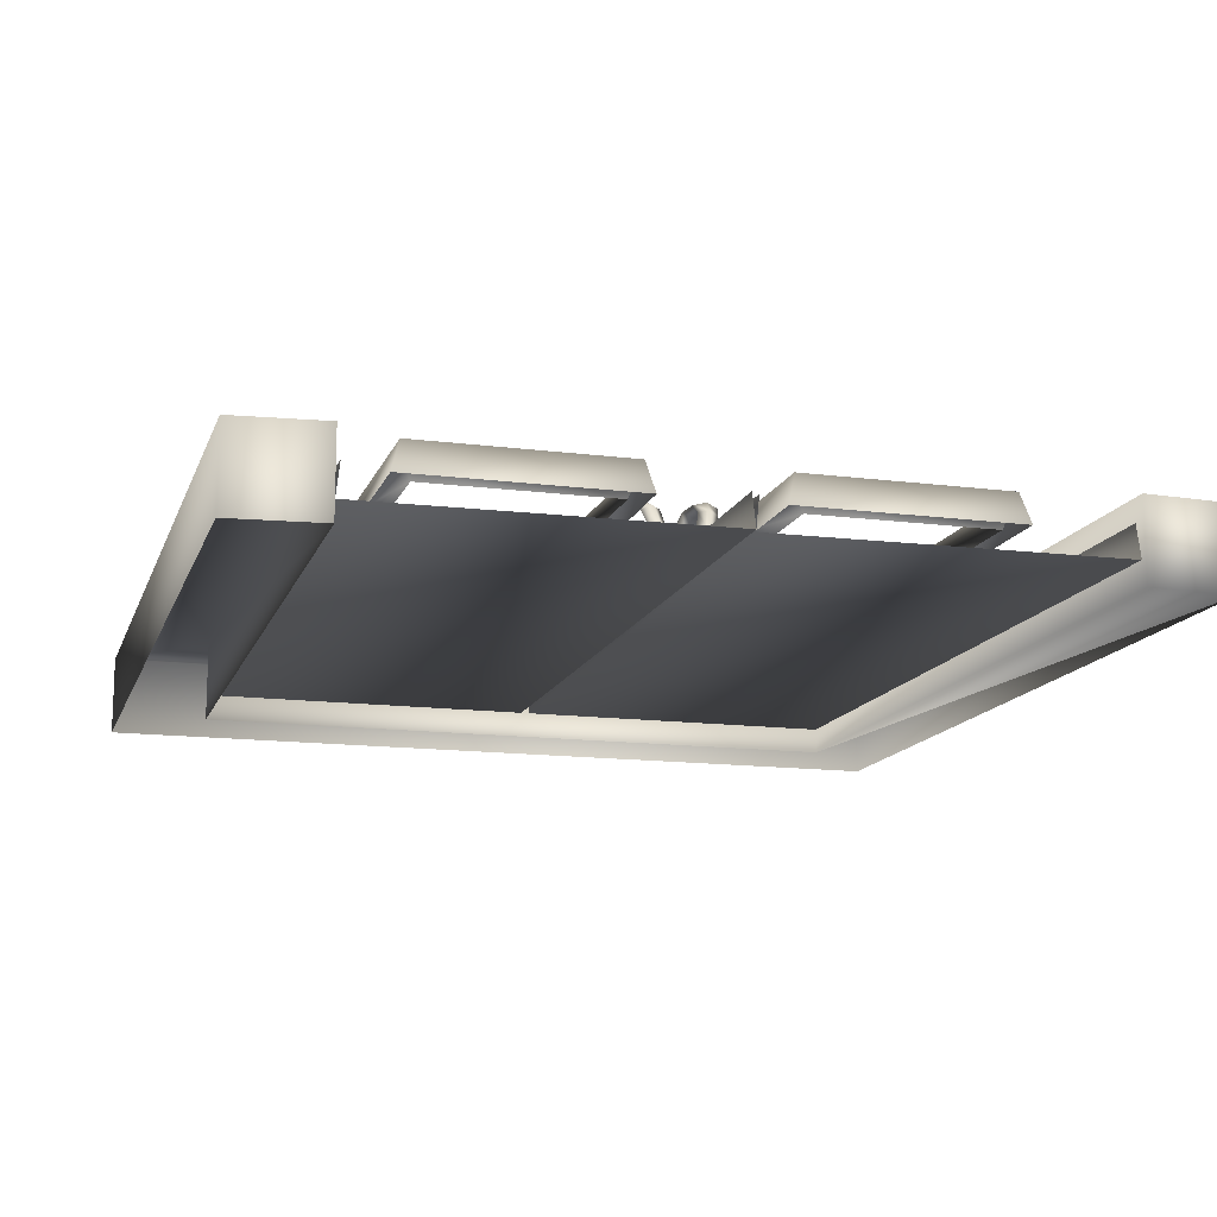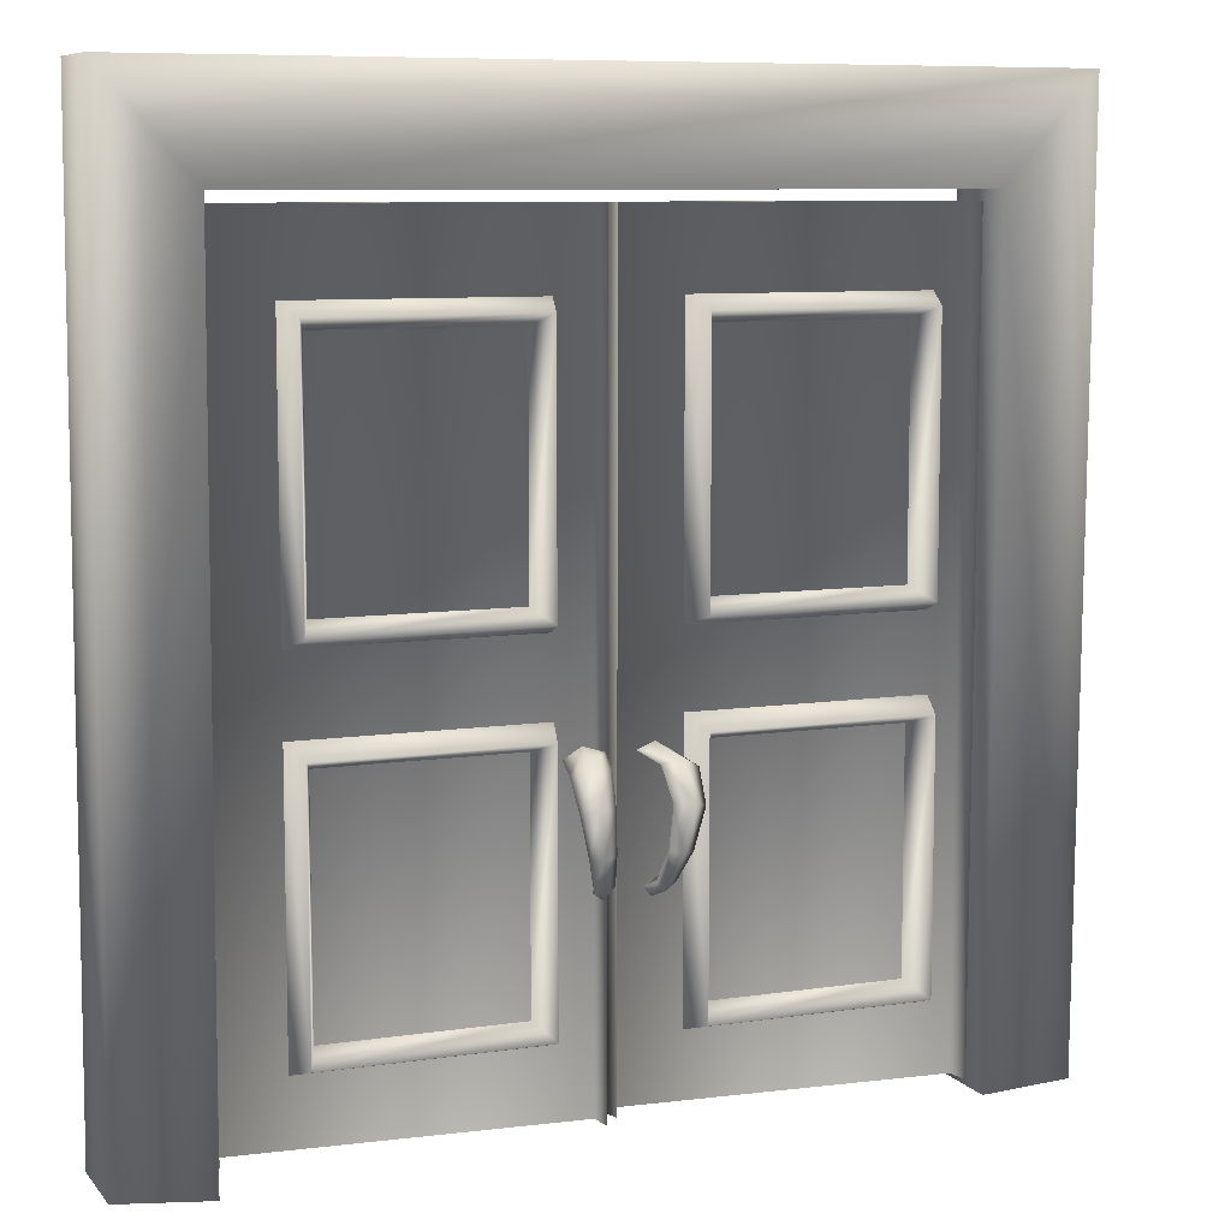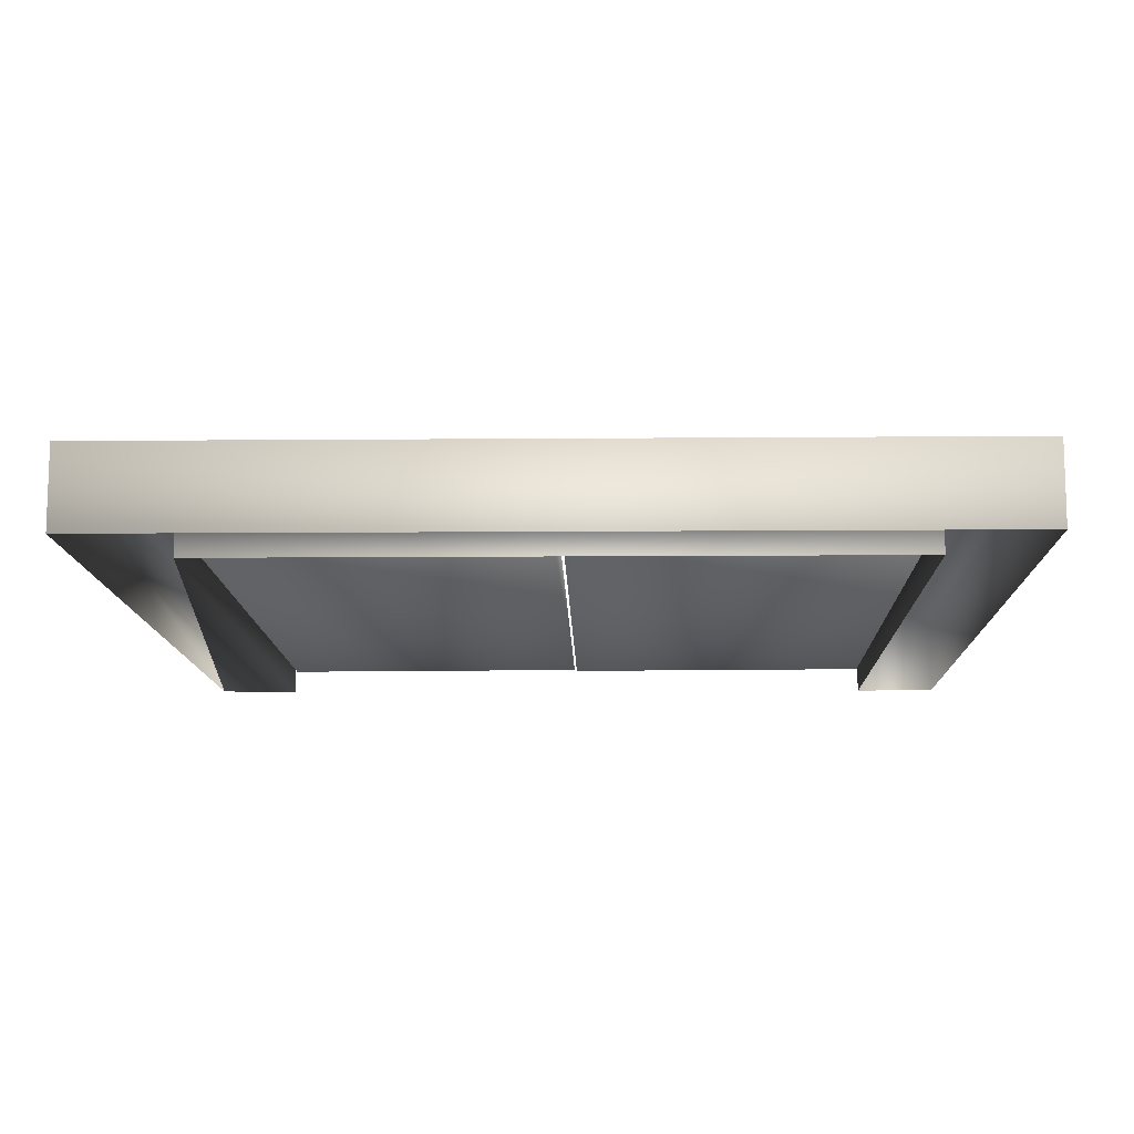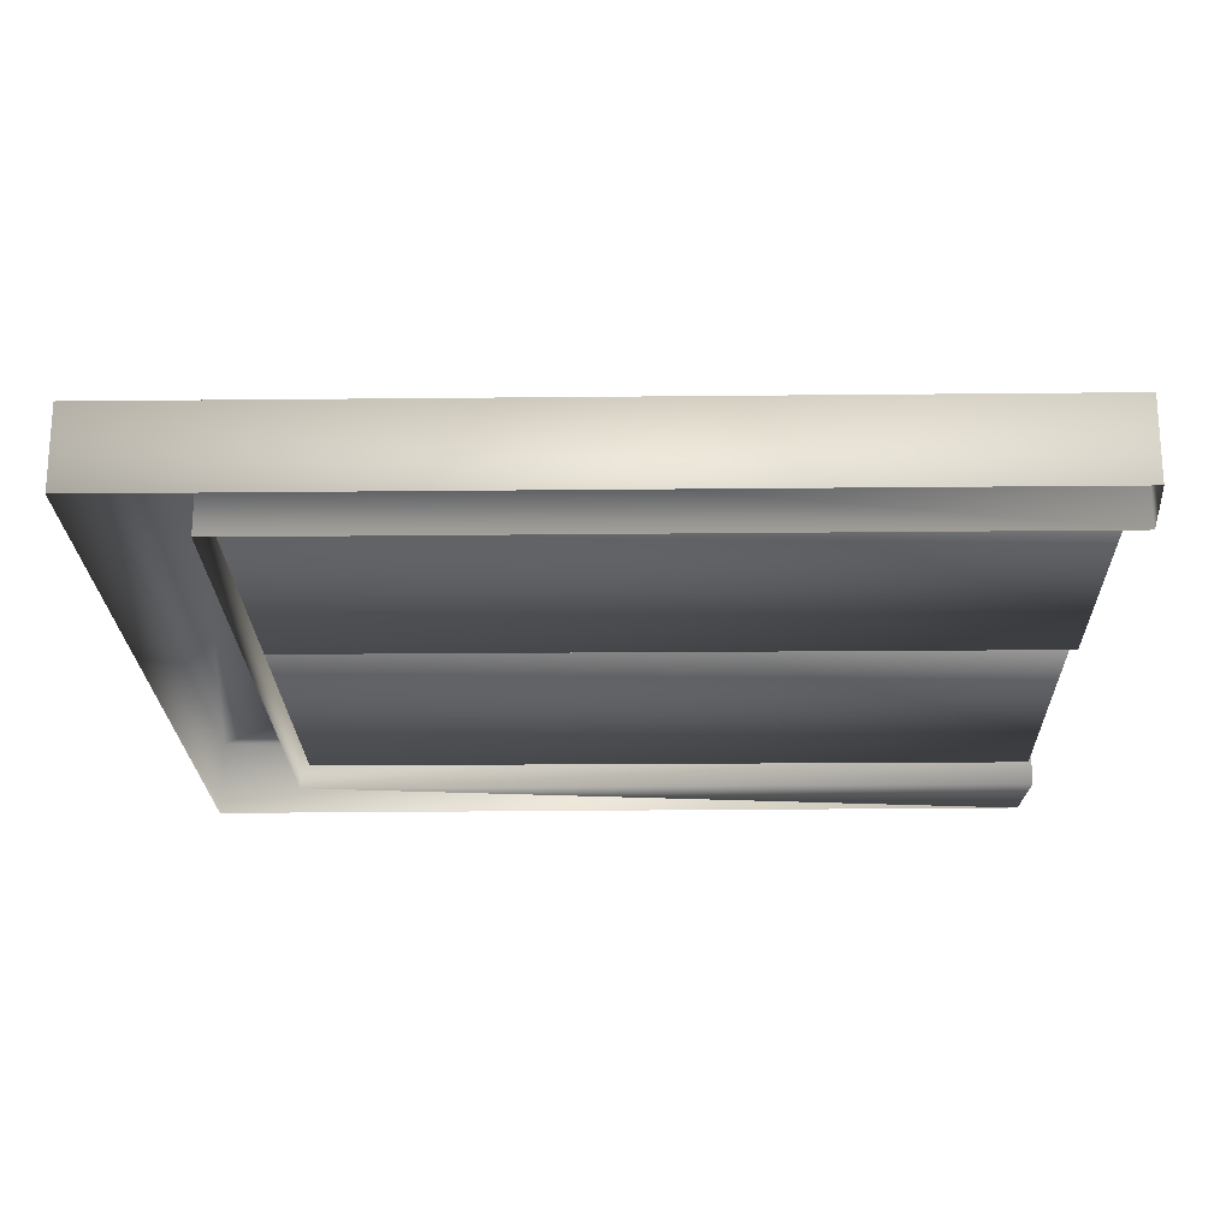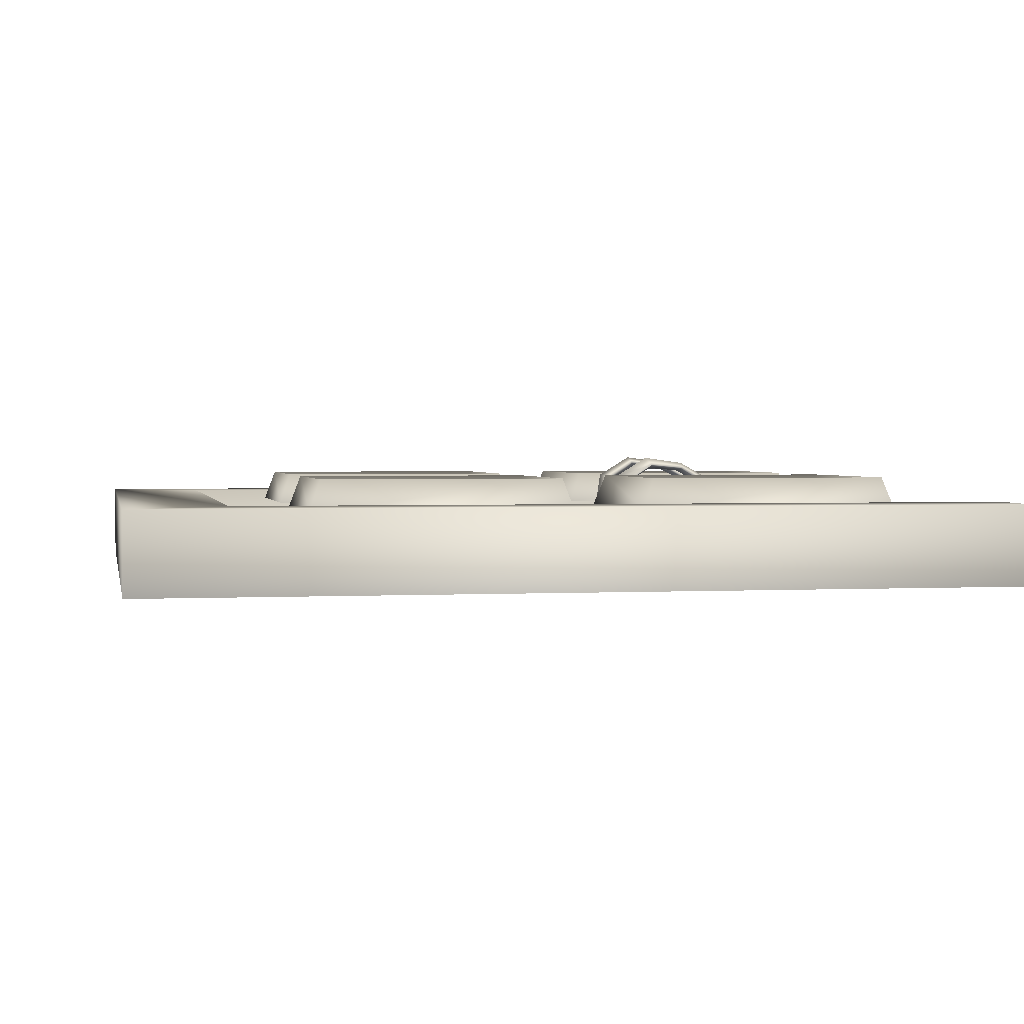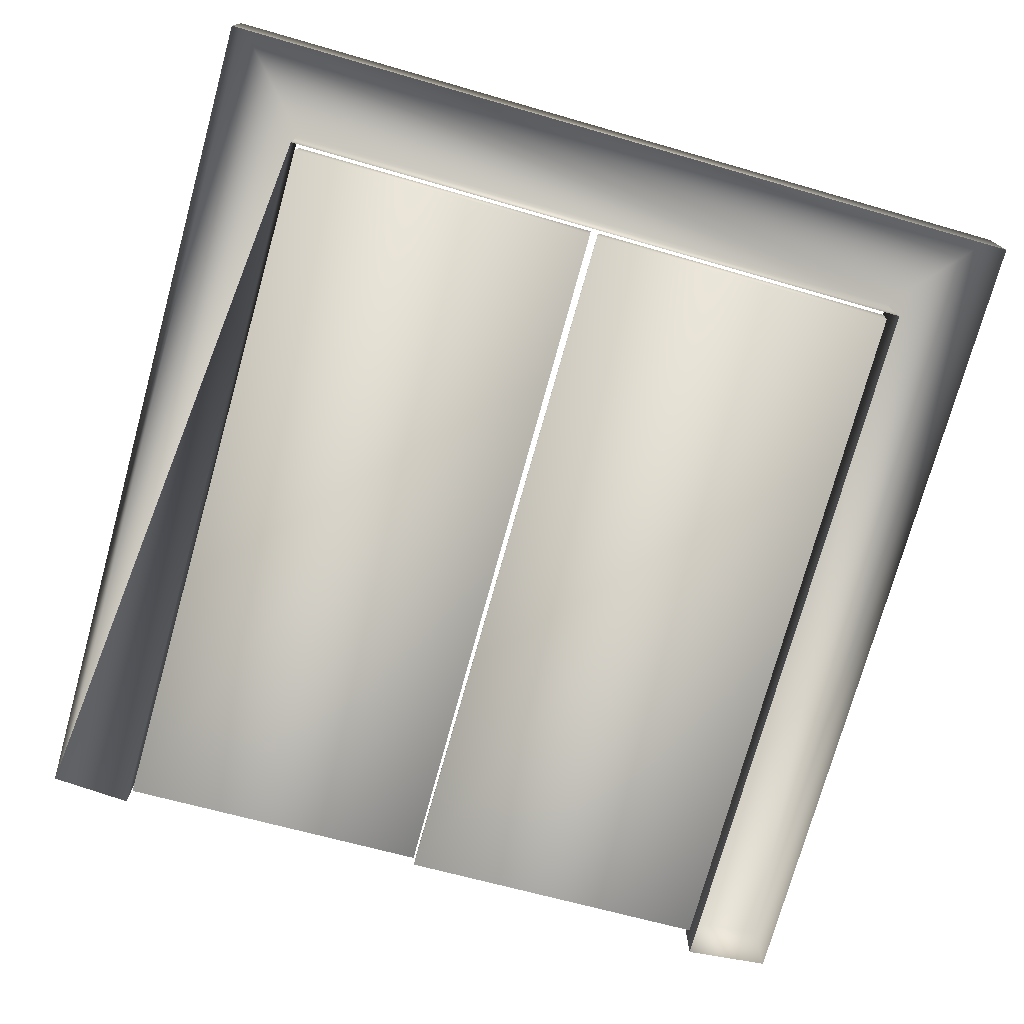
<metadata>
{"format":"obj","ext":"obj","renderer":"f3d","projection":"perspective","resolution":1024,"background":"white","views":[{"elev":-13.8,"azim":-16.2,"up":"+Z"},{"elev":8.4,"azim":-22.3,"up":"+Y"},{"elev":-11.8,"azim":-178.9,"up":"+Z"},{"elev":-21.4,"azim":-89.2,"up":"+Z"},{"elev":1.9,"azim":-101.1,"up":"+Z"},{"elev":-75.1,"azim":164.1,"up":"+Z"}]}
</metadata>
<code>
v 0.5493 0.3375 0.15
v 0.5351 0.3423 0.1581
v 0.517 0.3415 0.1534
v 0.5313 0.3366 0.1455
v 0.5512 0.3686 0.1302
v 0.5342 0.3782 0.136
v 0.5135 0.3732 0.1341
v 0.5305 0.3636 0.1286
v 0.5438 0.376 0.09393
v 0.5248 0.3867 0.09316
v 0.505 0.3807 0.09797
v 0.524 0.37 0.0986
v 0.5232 0.2592 0.1113
v 0.5132 0.2519 0.1126
v 0.505 0.2614 0.1134
v 0.515 0.2686 0.1121
v 0.5289 0.2664 0.1302
v 0.5187 0.2603 0.1332
v 0.5094 0.2688 0.1324
v 0.5196 0.2749 0.1292
v 0.5395 0.2973 0.146
v 0.5276 0.2959 0.1518
v 0.5144 0.3004 0.1487
v 0.5262 0.3017 0.1428
v 0.4314 0.3375 0.15
v 0.4456 0.3423 0.1581
v 0.4637 0.3415 0.1534
v 0.4494 0.3366 0.1455
v 0.4295 0.3686 0.1302
v 0.4465 0.3782 0.136
v 0.4672 0.3732 0.1341
v 0.4502 0.3636 0.1286
v 0.4369 0.376 0.09393
v 0.4559 0.3867 0.09316
v 0.4757 0.3807 0.09797
v 0.4567 0.37 0.0986
v 0.4575 0.2592 0.1113
v 0.4675 0.2519 0.1126
v 0.4757 0.2614 0.1134
v 0.4657 0.2686 0.1121
v 0.4518 0.2664 0.1302
v 0.462 0.2603 0.1332
v 0.4713 0.2688 0.1324
v 0.4611 0.2749 0.1292
v 0.4412 0.2973 0.146
v 0.4531 0.2959 0.1518
v 0.4663 0.3004 0.1487
v 0.4545 0.3017 0.1428
v 0.9426 0.03461 0.025
v 0.951 0.975 0.025
v 0.02918 0.975 0.025
v 0.025 0.03461 0.025
v 0.8506 0.02928 0.025
v 0.8549 0.8676 0.025
v 0.1235 0.8676 0.025
v 0.1192 0.025 0.025
v 0.9426 0.03461 0.1118
v 0.951 0.975 0.1118
v 0.02918 0.975 0.1118
v 0.025 0.03461 0.1118
v 0.8506 0.02928 0.1118
v 0.8549 0.8676 0.1118
v 0.1235 0.8676 0.1118
v 0.1192 0.025 0.1118
v 0.8485 0.03328 0.05081
v 0.8506 0.8571 0.05081
v 0.4951 0.8571 0.05081
v 0.4867 0.04186 0.05081
v 0.8464 0.03751 0.08595
v 0.8484 0.8571 0.08595
v 0.493 0.8571 0.08595
v 0.4909 0.04398 0.08595
v 0.484 0.03328 0.05081
v 0.4861 0.8571 0.05081
v 0.1307 0.8571 0.05081
v 0.1222 0.04186 0.05081
v 0.4819 0.03751 0.08595
v 0.484 0.8571 0.08595
v 0.1285 0.8571 0.08595
v 0.1265 0.04398 0.08595
v 0.7902 0.7783 0.1029
v 0.7877 0.4902 0.1029
v 0.5481 0.4902 0.1029
v 0.5481 0.7783 0.1029
v 0.768 0.7536 0.1029
v 0.5703 0.7536 0.1029
v 0.768 0.514 0.1029
v 0.5703 0.514 0.1029
v 0.7803 0.766 0.1376
v 0.7803 0.5016 0.1376
v 0.558 0.5016 0.1376
v 0.558 0.766 0.1376
v 0.4257 0.7783 0.1029
v 0.4232 0.4902 0.1029
v 0.1836 0.4902 0.1029
v 0.1836 0.7783 0.1029
v 0.4035 0.7536 0.1029
v 0.2058 0.7536 0.1029
v 0.4035 0.514 0.1029
v 0.2058 0.514 0.1029
v 0.4158 0.766 0.1376
v 0.4158 0.5016 0.1376
v 0.1935 0.5016 0.1376
v 0.1935 0.766 0.1376
v 0.4257 0.412 0.1029
v 0.4232 0.1239 0.1029
v 0.1836 0.1239 0.1029
v 0.1836 0.412 0.1029
v 0.4035 0.3873 0.1029
v 0.2058 0.3873 0.1029
v 0.4035 0.1477 0.1029
v 0.2058 0.1477 0.1029
v 0.4158 0.3997 0.1376
v 0.4158 0.1353 0.1376
v 0.1935 0.1353 0.1376
v 0.1935 0.3997 0.1376
v 0.7902 0.412 0.1029
v 0.7877 0.1239 0.1029
v 0.5481 0.1239 0.1029
v 0.5481 0.412 0.1029
v 0.768 0.3873 0.1029
v 0.5703 0.3873 0.1029
v 0.768 0.1477 0.1029
v 0.5703 0.1477 0.1029
v 0.7803 0.3997 0.1376
v 0.7803 0.1353 0.1376
v 0.558 0.1353 0.1376
v 0.558 0.3997 0.1376
f 6 1 2
f 5 1 6
f 7 2 3
f 6 2 7
f 8 3 4
f 7 3 8
f 5 4 1
f 8 4 5
f 10 5 6
f 9 5 10
f 11 6 7
f 10 6 11
f 12 7 8
f 11 7 12
f 9 8 5
f 12 8 9
f 18 13 14
f 17 13 18
f 19 14 15
f 18 14 19
f 20 15 16
f 19 15 20
f 17 16 13
f 20 16 17
f 22 17 18
f 21 17 22
f 23 18 19
f 22 18 23
f 24 19 20
f 23 19 24
f 21 20 17
f 24 20 21
f 2 21 22
f 1 21 2
f 3 22 23
f 2 22 3
f 4 23 24
f 3 23 4
f 1 24 21
f 4 24 1
f 30 26 25
f 29 30 25
f 31 27 26
f 30 31 26
f 32 28 27
f 31 32 27
f 29 25 28
f 32 29 28
f 34 30 29
f 33 34 29
f 35 31 30
f 34 35 30
f 36 32 31
f 35 36 31
f 33 29 32
f 36 33 32
f 42 38 37
f 41 42 37
f 43 39 38
f 42 43 38
f 44 40 39
f 43 44 39
f 41 37 40
f 44 41 40
f 46 42 41
f 45 46 41
f 47 43 42
f 46 47 42
f 48 44 43
f 47 48 43
f 45 41 44
f 48 45 44
f 26 46 45
f 25 26 45
f 27 47 46
f 26 27 46
f 28 48 47
f 27 28 47
f 25 45 48
f 28 25 48
f 63 59 58
f 63 58 62
f 53 49 54
f 57 61 62
f 64 60 63
f 59 63 60
f 62 58 57
f 51 50 59
f 58 59 50
f 54 55 62
f 63 62 55
f 49 53 57
f 61 57 53
f 53 54 61
f 62 61 54
f 55 56 63
f 64 63 56
f 56 52 64
f 60 64 52
f 52 51 60
f 59 60 51
f 50 49 58
f 57 58 49
f 66 67 70
f 71 70 67
f 65 66 69
f 70 69 66
f 67 68 71
f 72 71 68
f 65 68 67
f 65 67 66
f 74 75 78
f 79 78 75
f 74 77 73
f 78 77 74
f 75 76 79
f 80 79 76
f 73 76 75
f 73 75 74
f 86 89 85
f 86 92 89
f 84 81 89
f 92 84 89
f 85 89 87
f 89 90 87
f 89 81 90
f 82 90 81
f 83 90 82
f 83 91 90
f 91 87 90
f 91 88 87
f 92 86 88
f 91 92 88
f 84 92 91
f 83 84 91
f 98 101 97
f 98 104 101
f 96 93 101
f 104 96 101
f 97 101 99
f 101 102 99
f 101 93 102
f 94 102 93
f 95 102 94
f 95 103 102
f 103 99 102
f 103 100 99
f 104 98 100
f 103 104 100
f 96 104 103
f 95 96 103
f 110 113 109
f 110 116 113
f 108 105 113
f 116 108 113
f 109 113 111
f 113 114 111
f 113 105 114
f 106 114 105
f 107 114 106
f 107 115 114
f 115 111 114
f 115 112 111
f 116 110 112
f 115 116 112
f 108 116 115
f 107 108 115
f 122 125 121
f 122 128 125
f 120 117 125
f 128 120 125
f 121 125 123
f 125 126 123
f 125 117 126
f 118 126 117
f 119 126 118
f 119 127 126
f 127 123 126
f 127 124 123
f 128 122 124
f 127 128 124
f 120 128 127
f 119 120 127

</code>
